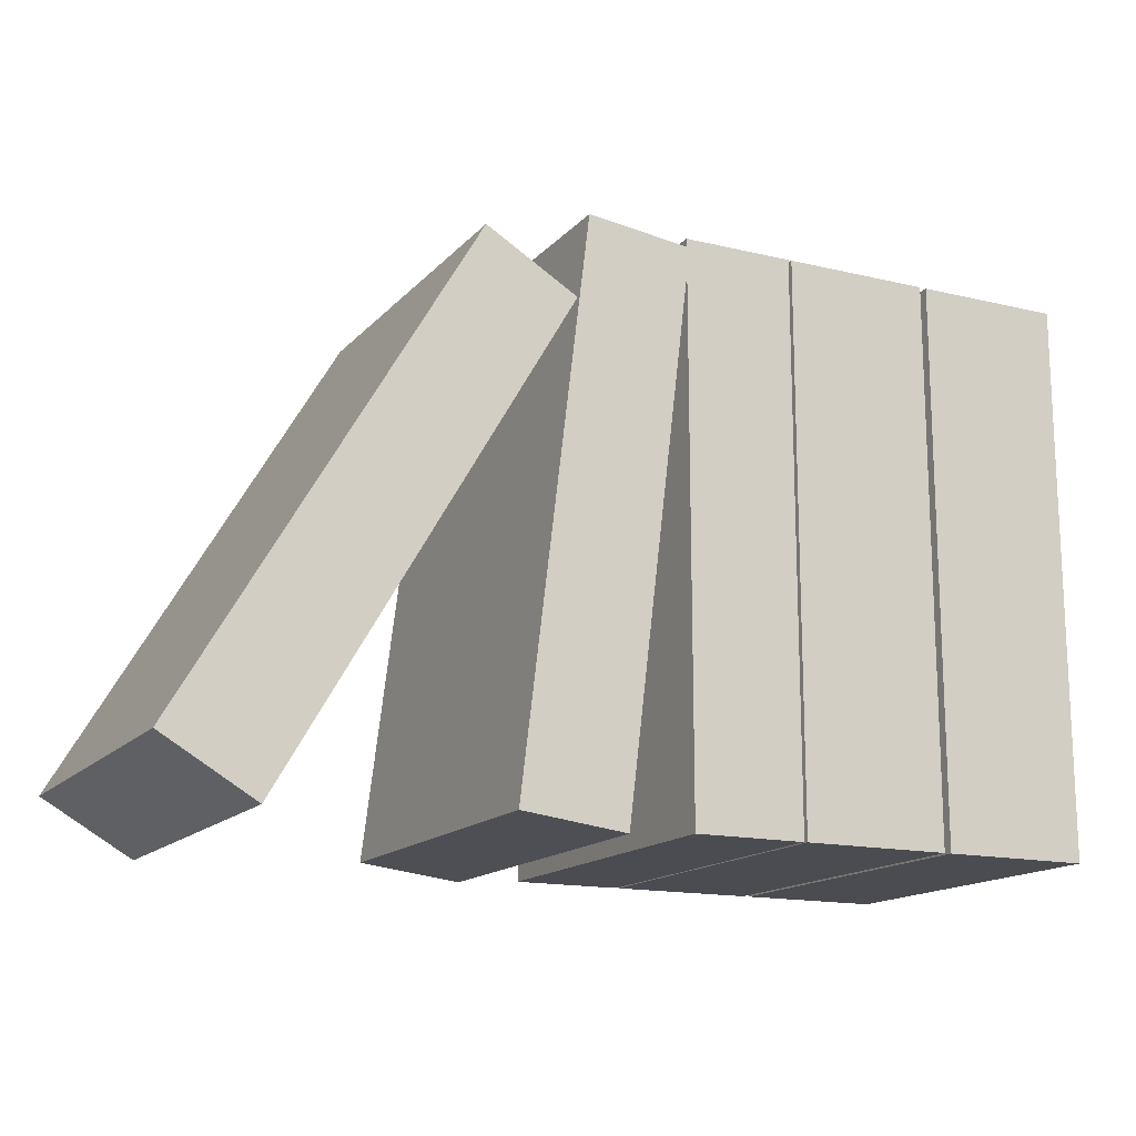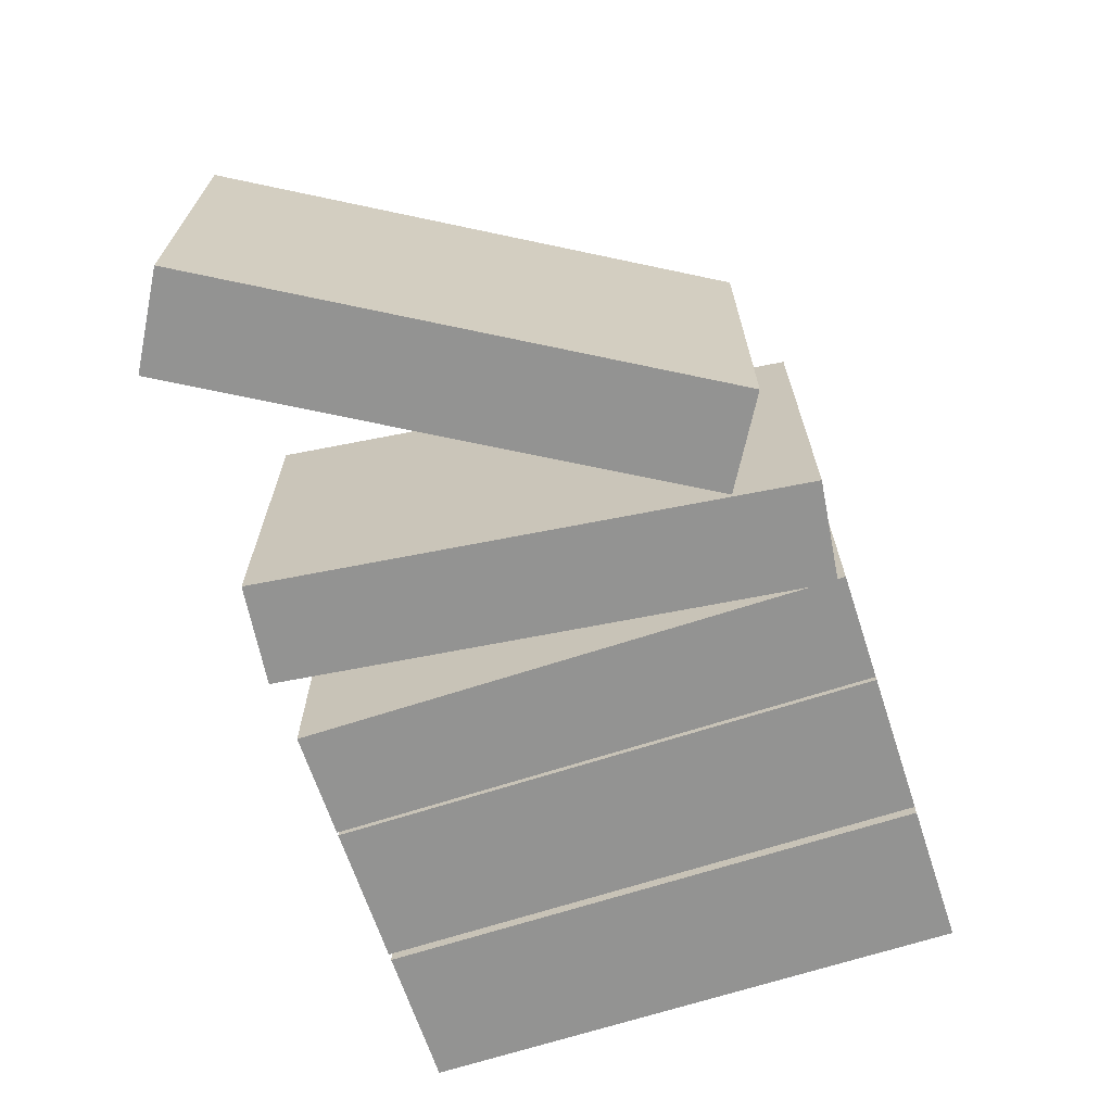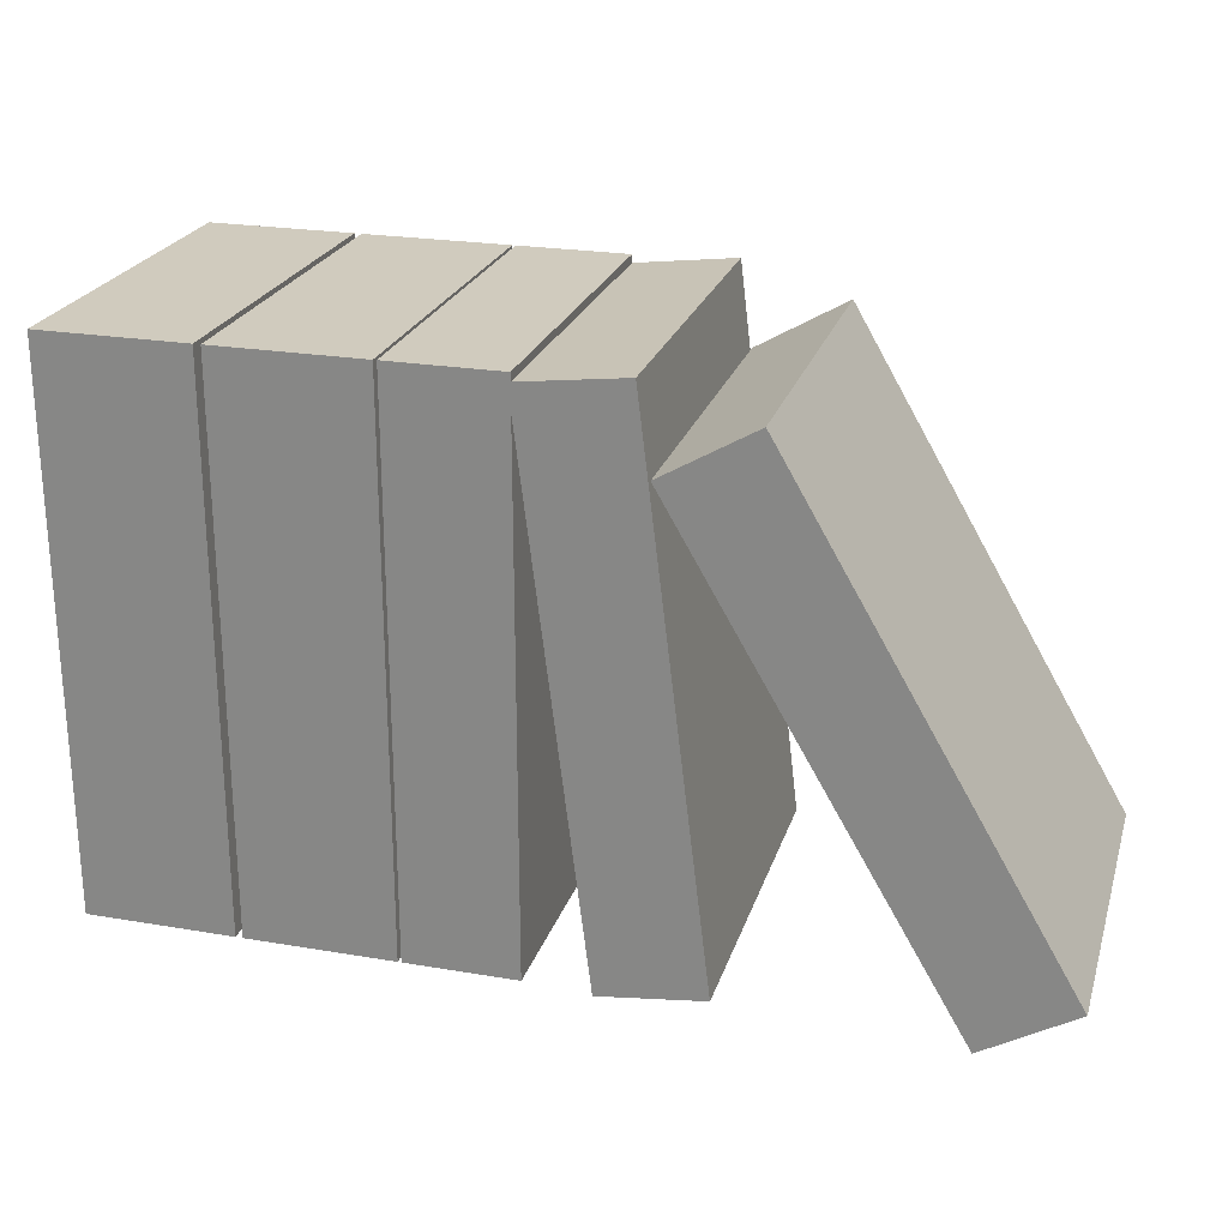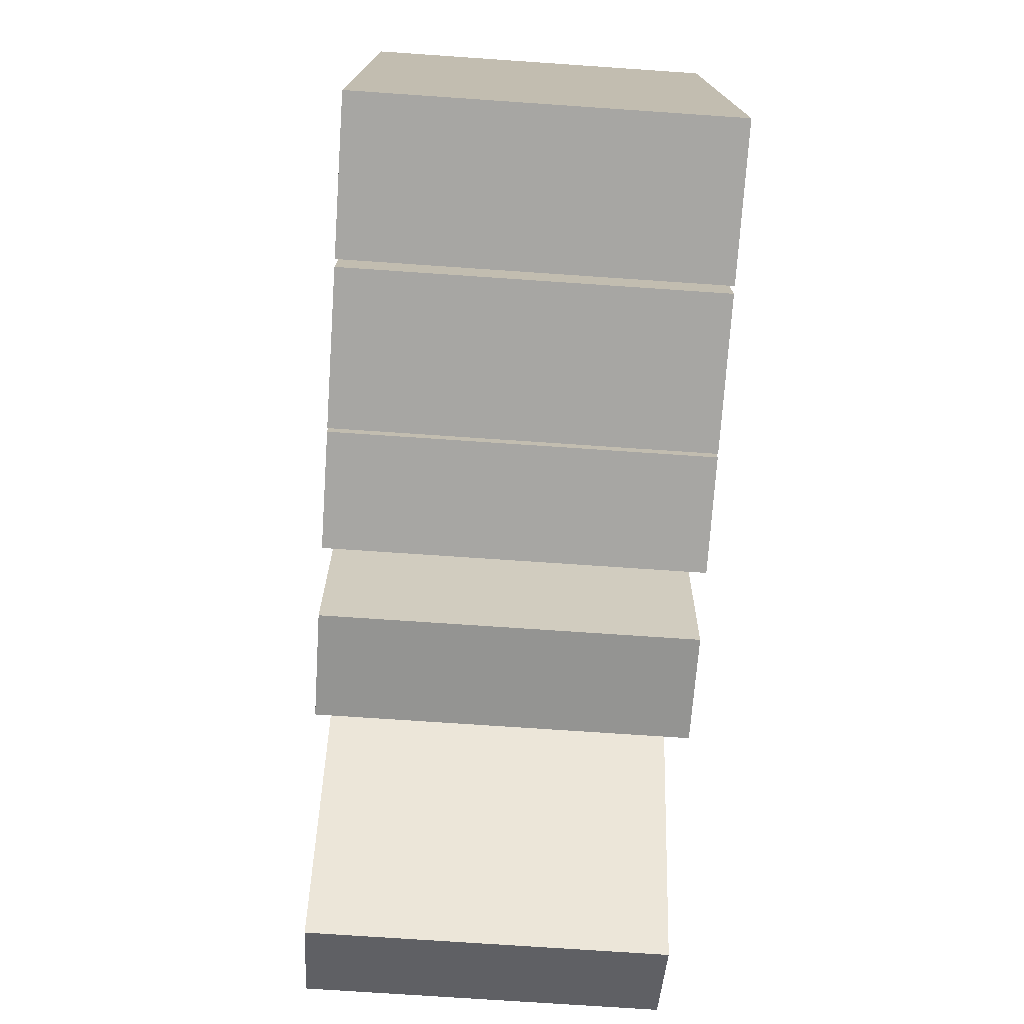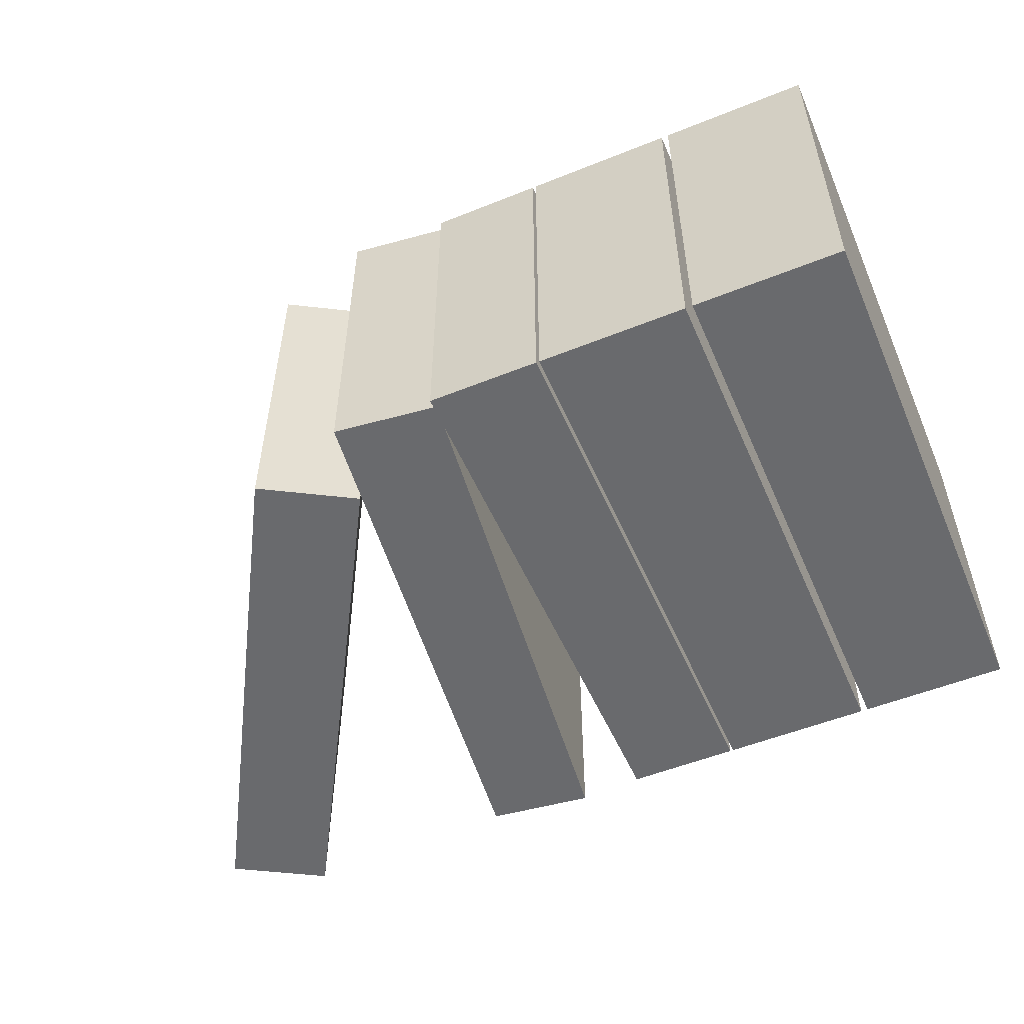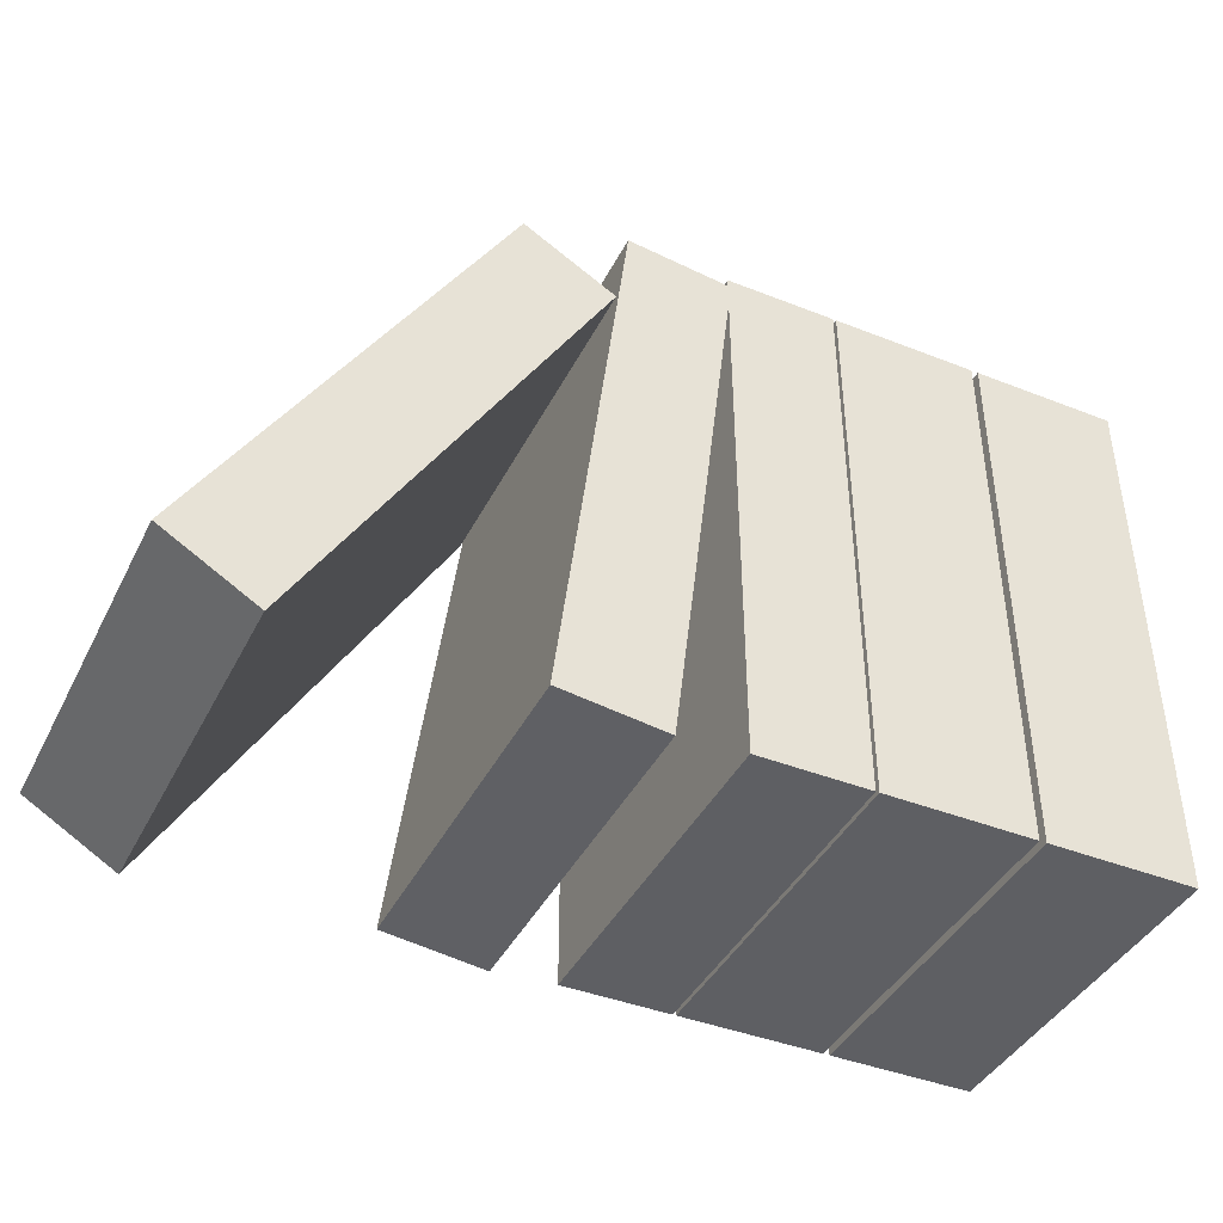
<metadata>
{"format":"obj","ext":"obj","renderer":"f3d","projection":"perspective","resolution":1024,"background":"white","views":[{"elev":-15.3,"azim":153.3,"up":"+Y"},{"elev":-66.9,"azim":108.2,"up":"+Z"},{"elev":23.7,"azim":15.8,"up":"+Y"},{"elev":-73.9,"azim":-93.9,"up":"+Y"},{"elev":-53.1,"azim":-156.7,"up":"+Z"},{"elev":-41.7,"azim":154.6,"up":"+Y"}]}
</metadata>
<code>
v -34.23 0.3299 13.57
v -34.23 0.3299 -13.57
v -23 0.3299 13.57
v -23 0.3299 -13.57
v -34.23 42.48 -13.57
v -34.23 42.48 13.57
v -23 42.48 13.57
v -23 42.48 -13.57
v -23 42.48 13.57
v -23 0.3299 13.57
v -23 42.48 -13.57
v -23 0.3299 -13.57
v -34.23 42.48 -13.57
v -23 0.3299 -13.57
v -34.23 0.3299 -13.57
v -23 42.48 -13.57
v -34.23 42.48 13.57
v -34.23 0.3299 -13.57
v -34.23 0.3299 13.57
v -34.23 42.48 -13.57
v -34.23 42.48 13.57
v -34.23 0.3299 13.57
v -23 42.48 13.57
v -23 0.3299 13.57
v -22.46 0.3299 13.57
v -22.46 0.3299 -13.57
v -11.23 0.3299 13.57
v -11.23 0.3299 -13.57
v -22.46 42.48 -13.57
v -22.46 42.48 13.57
v -11.23 42.48 13.57
v -11.23 42.48 -13.57
v -11.23 42.48 13.57
v -11.23 0.3299 13.57
v -11.23 42.48 -13.57
v -11.23 0.3299 -13.57
v -22.46 42.48 -13.57
v -11.23 0.3299 -13.57
v -22.46 0.3299 -13.57
v -11.23 42.48 -13.57
v -22.46 42.48 13.57
v -22.46 0.3299 -13.57
v -22.46 0.3299 13.57
v -22.46 42.48 -13.57
v -22.46 42.48 13.57
v -22.46 0.3299 13.57
v -11.23 42.48 13.57
v -11.23 0.3299 13.57
v -10.97 0.3298 13.57
v -10.97 0.3299 -13.57
v -2.538 0.3298 13.57
v -2.538 0.3299 -13.57
v -10.97 42.48 -13.57
v -10.97 42.48 13.57
v -2.538 42.48 13.57
v -2.538 42.48 -13.57
v -2.538 42.48 13.57
v -2.538 0.3299 -13.57
v -2.538 42.48 -13.57
v -2.538 0.3298 13.57
v -10.97 42.48 -13.57
v -2.538 0.3299 -13.57
v -10.97 0.3299 -13.57
v -2.538 42.48 -13.57
v -10.97 42.48 13.57
v -10.97 0.3299 -13.57
v -10.97 0.3298 13.57
v -10.97 42.48 -13.57
v -10.97 42.48 13.57
v -10.97 0.3298 13.57
v -2.538 42.48 13.57
v -2.538 0.3298 13.57
v 2.361 3.1e-05 -13.57
v 10.29 0.9735 13.57
v 2.361 -0 13.57
v 10.29 0.9735 -13.57
v -2.772 41.84 13.57
v 5.161 42.81 -13.57
v -2.773 41.84 -13.57
v 5.161 42.81 13.57
v 5.161 42.81 13.57
v 10.29 0.9735 -13.57
v 5.161 42.81 -13.57
v 10.29 0.9735 13.57
v 2.361 3.1e-05 -13.57
v 5.161 42.81 -13.57
v 10.29 0.9735 -13.57
v -2.773 41.84 -13.57
v -2.772 41.84 13.57
v 2.361 3.1e-05 -13.57
v 2.361 -0 13.57
v -2.773 41.84 -13.57
v -2.772 41.84 13.57
v 10.29 0.9735 13.57
v 5.161 42.81 13.57
v 2.361 -0 13.57
v 27.33 0.08211 13.57
v 27.33 0.08212 -13.57
v 34.23 4.111 13.57
v 34.23 4.111 -13.57
v 6.085 36.48 -13.57
v 6.085 36.48 13.57
v 12.99 40.51 13.57
v 12.99 40.51 -13.57
v 12.99 40.51 13.57
v 34.23 4.111 -13.57
v 12.99 40.51 -13.57
v 34.23 4.111 13.57
v 27.33 0.08212 -13.57
v 6.085 36.48 -13.57
v 34.23 4.111 -13.57
v 12.99 40.51 -13.57
v 6.085 36.48 13.57
v 27.33 0.08212 -13.57
v 27.33 0.08211 13.57
v 6.085 36.48 -13.57
v 34.23 4.111 13.57
v 6.085 36.48 13.57
v 27.33 0.08211 13.57
v 12.99 40.51 13.57
f 1 2 3
f 3 2 4
f 5 6 7
f 7 8 5
f 9 10 11
f 10 12 11
f 13 14 15
f 14 13 16
f 17 18 19
f 18 17 20
f 21 22 23
f 23 22 24
f 25 26 27
f 27 26 28
f 29 30 31
f 31 32 29
f 33 34 35
f 34 36 35
f 37 38 39
f 38 37 40
f 41 42 43
f 42 41 44
f 45 46 47
f 47 46 48
f 49 50 51
f 51 50 52
f 53 54 55
f 55 56 53
f 57 58 59
f 58 57 60
f 61 62 63
f 62 61 64
f 65 66 67
f 66 65 68
f 69 70 71
f 71 70 72
f 73 74 75
f 74 73 76
f 77 78 79
f 78 77 80
f 81 82 83
f 82 81 84
f 85 86 87
f 86 85 88
f 89 90 91
f 90 89 92
f 93 94 95
f 94 93 96
f 97 98 99
f 99 98 100
f 101 102 103
f 103 104 101
f 105 106 107
f 106 105 108
f 109 110 111
f 112 111 110
f 113 114 115
f 114 113 116
f 117 118 119
f 118 117 120

</code>
